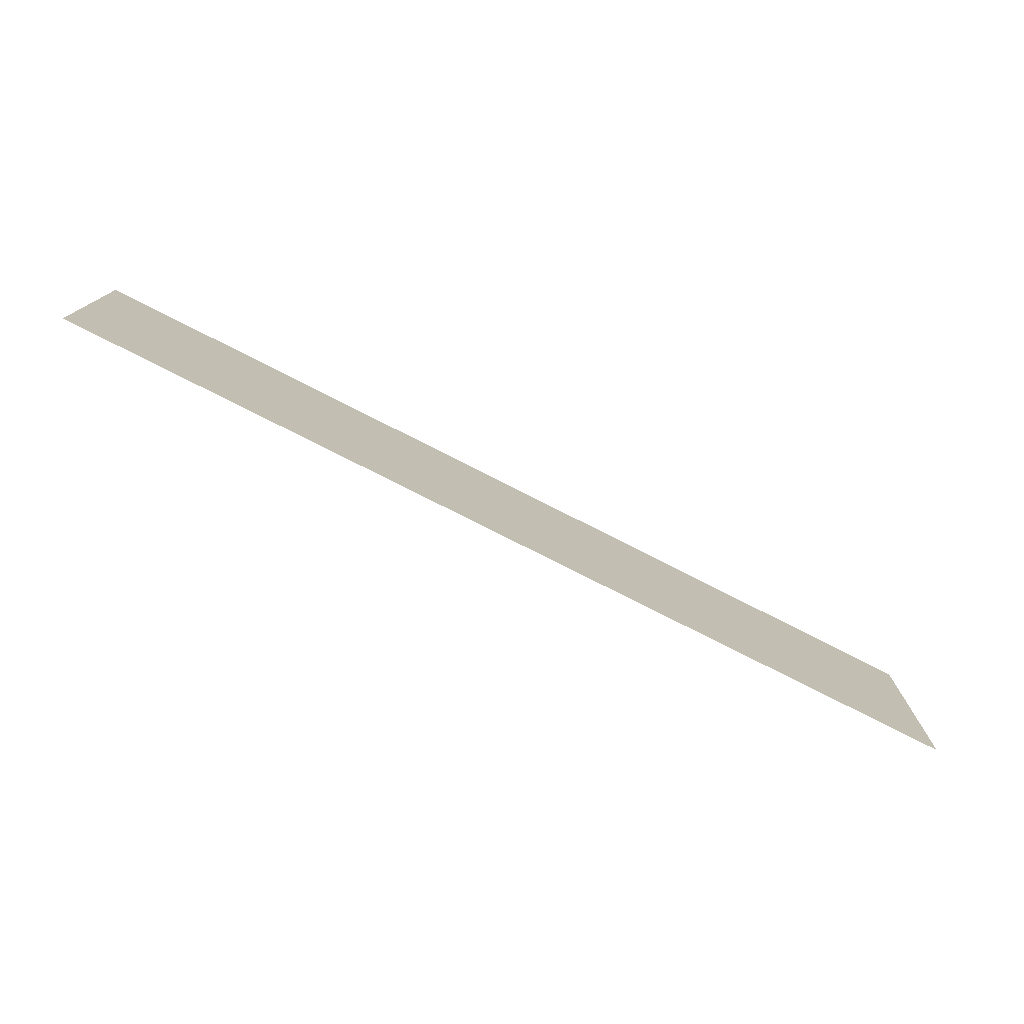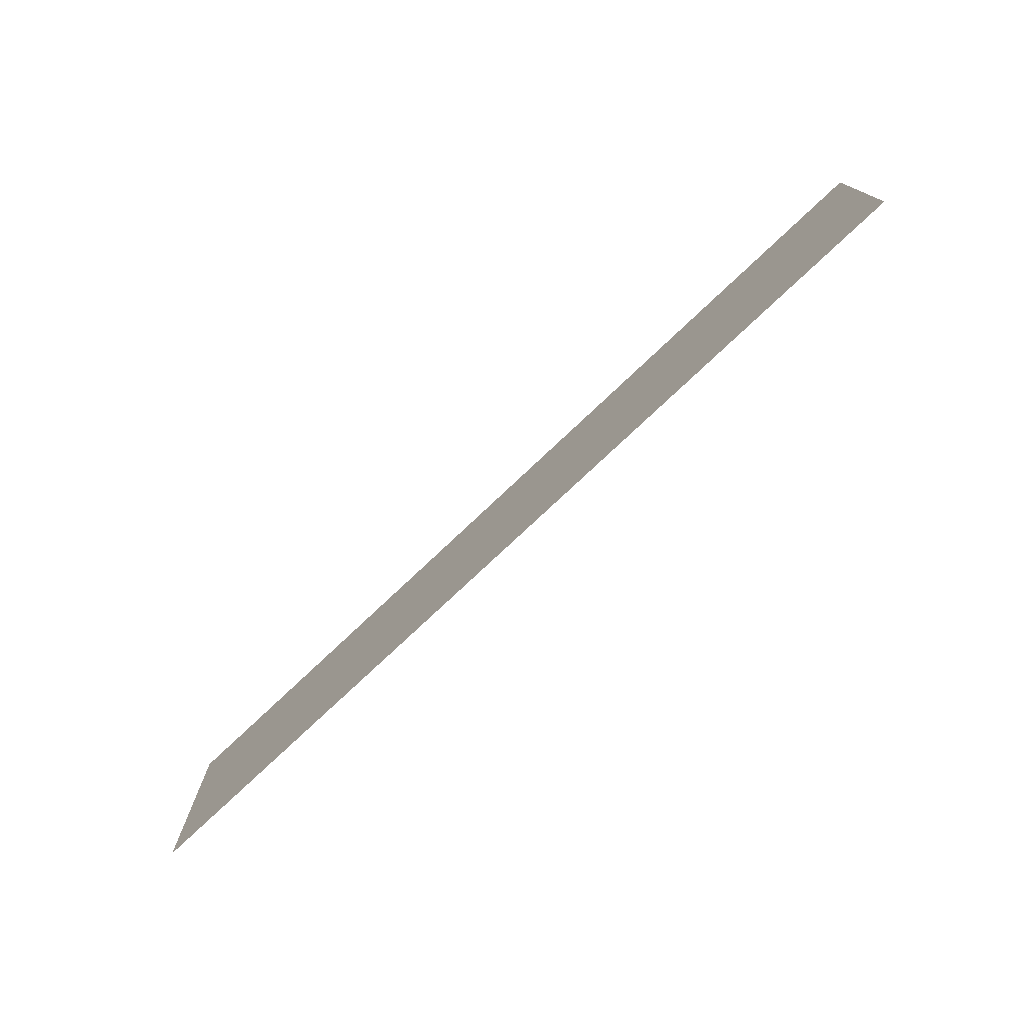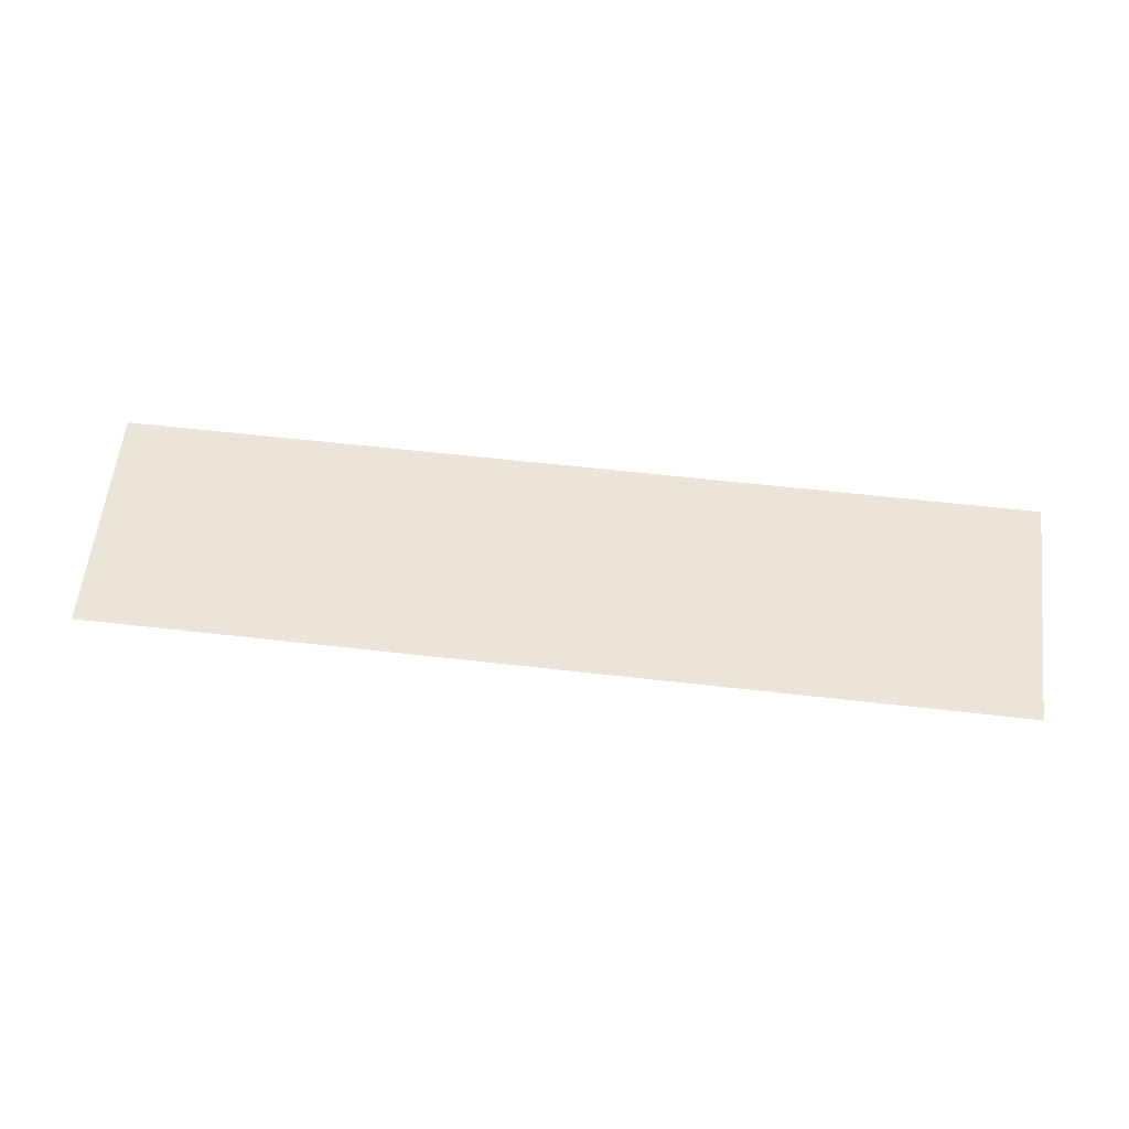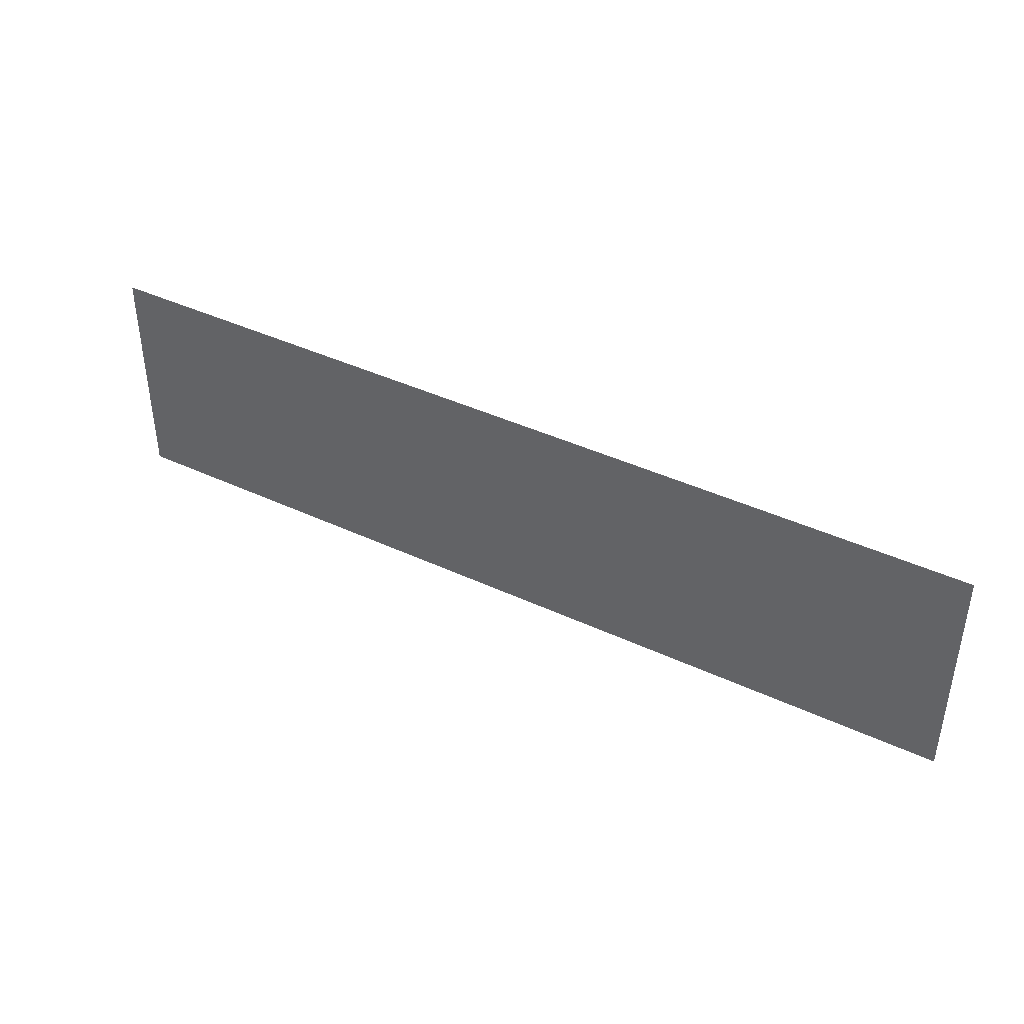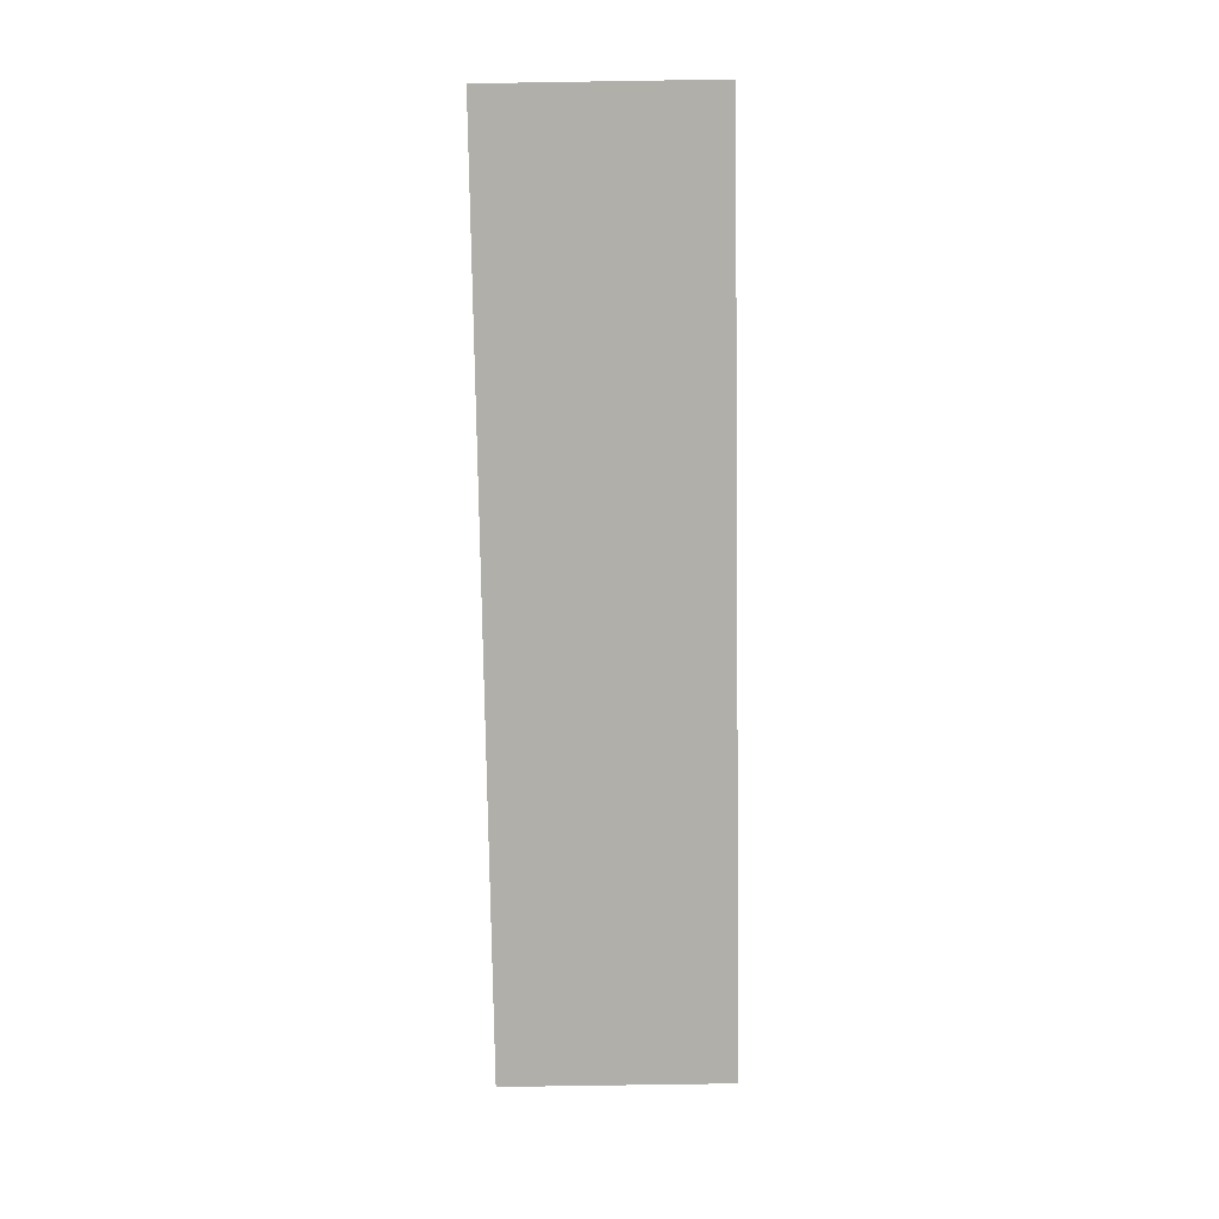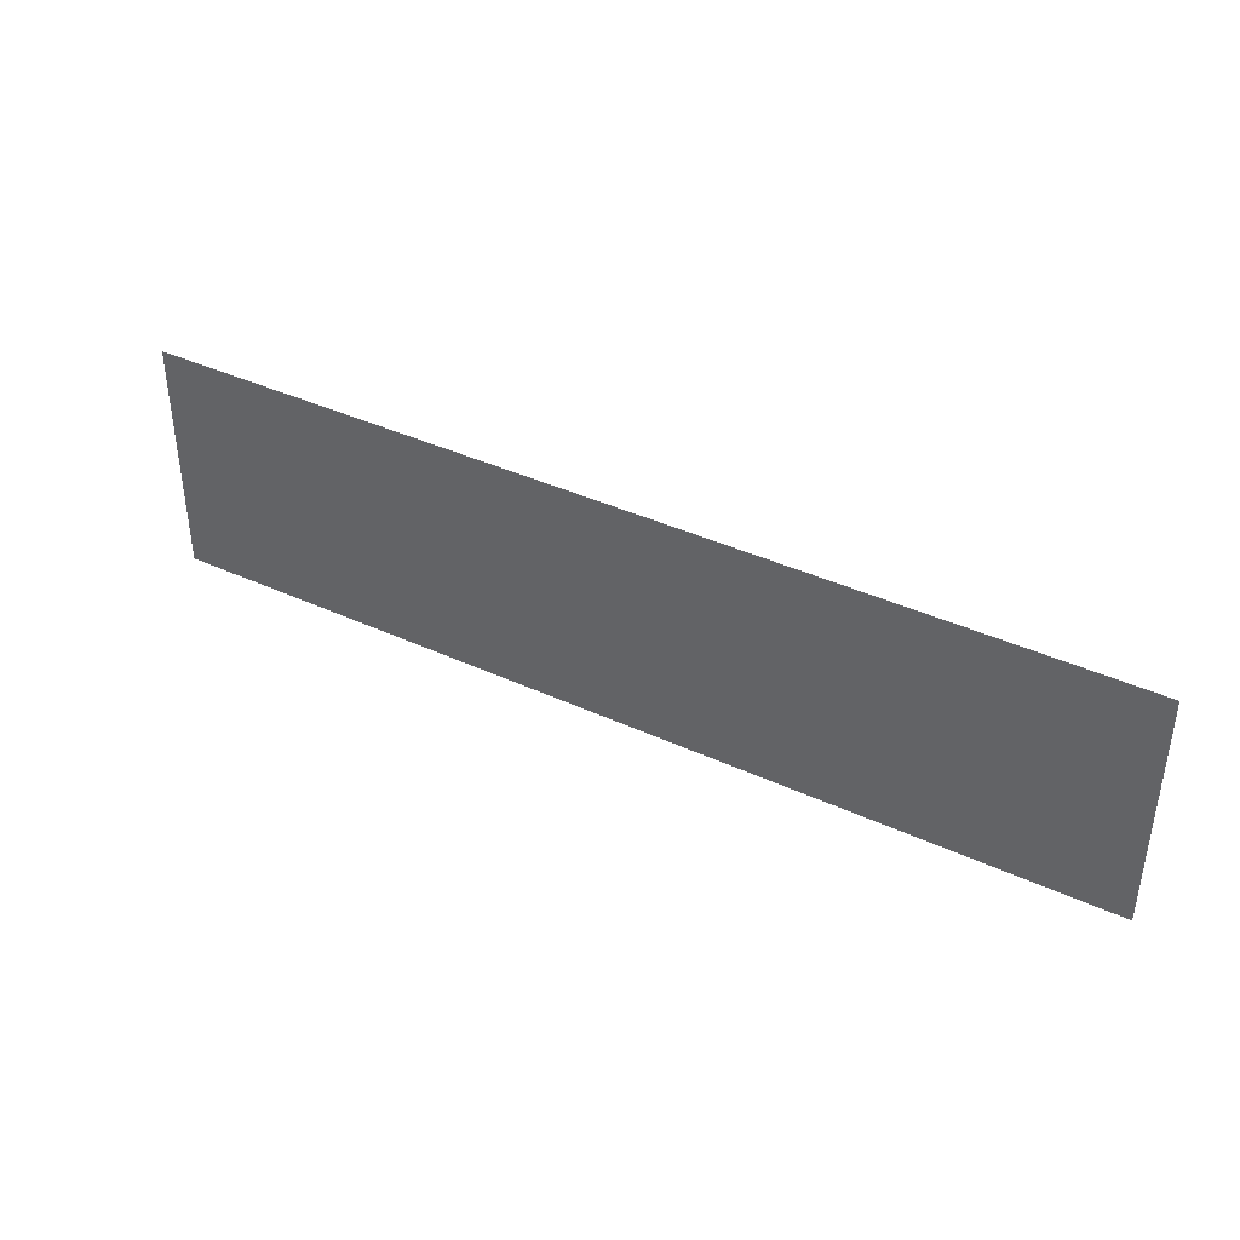
<metadata>
{"format":"obj","ext":"obj","renderer":"f3d","projection":"perspective","resolution":1024,"background":"white","views":[{"elev":-76.6,"azim":-27.0,"up":"+Z"},{"elev":-75.6,"azim":-136.5,"up":"+Z"},{"elev":59.4,"azim":6.7,"up":"+Y"},{"elev":41.1,"azim":29.7,"up":"+Z"},{"elev":-78.0,"azim":90.9,"up":"+Y"},{"elev":39.7,"azim":-150.2,"up":"+Z"}]}
</metadata>
<code>
v -295 0 49
v -393 0 -49
v -393 0 49
v -393 0 -49
v -295 0 49
v -295 0 -49
v -196 0 49
v -295 0 -49
v -295 0 49
v -295 0 -49
v -196 0 49
v -196 0 -49
v -98 0 49
v -196 0 -49
v -196 0 49
v -196 0 -49
v -98 0 49
v -98 0 -49
v 0 0 49
v -98 0 -49
v -98 0 49
v -98 0 -49
v 0 0 49
v 0 0 -49
f 1 2 3
f 4 5 6
f 7 8 9
f 10 11 12
f 13 14 15
f 16 17 18
f 19 20 21
f 22 23 24

</code>
